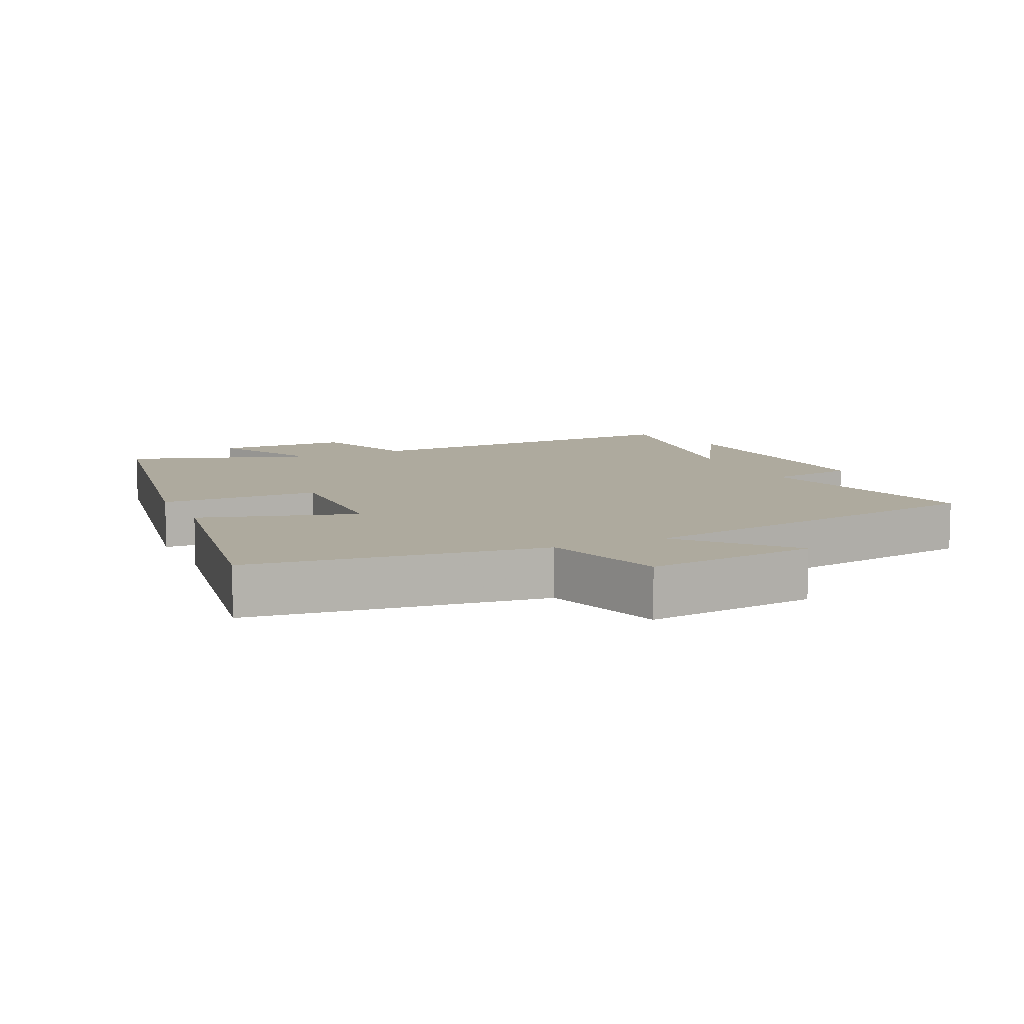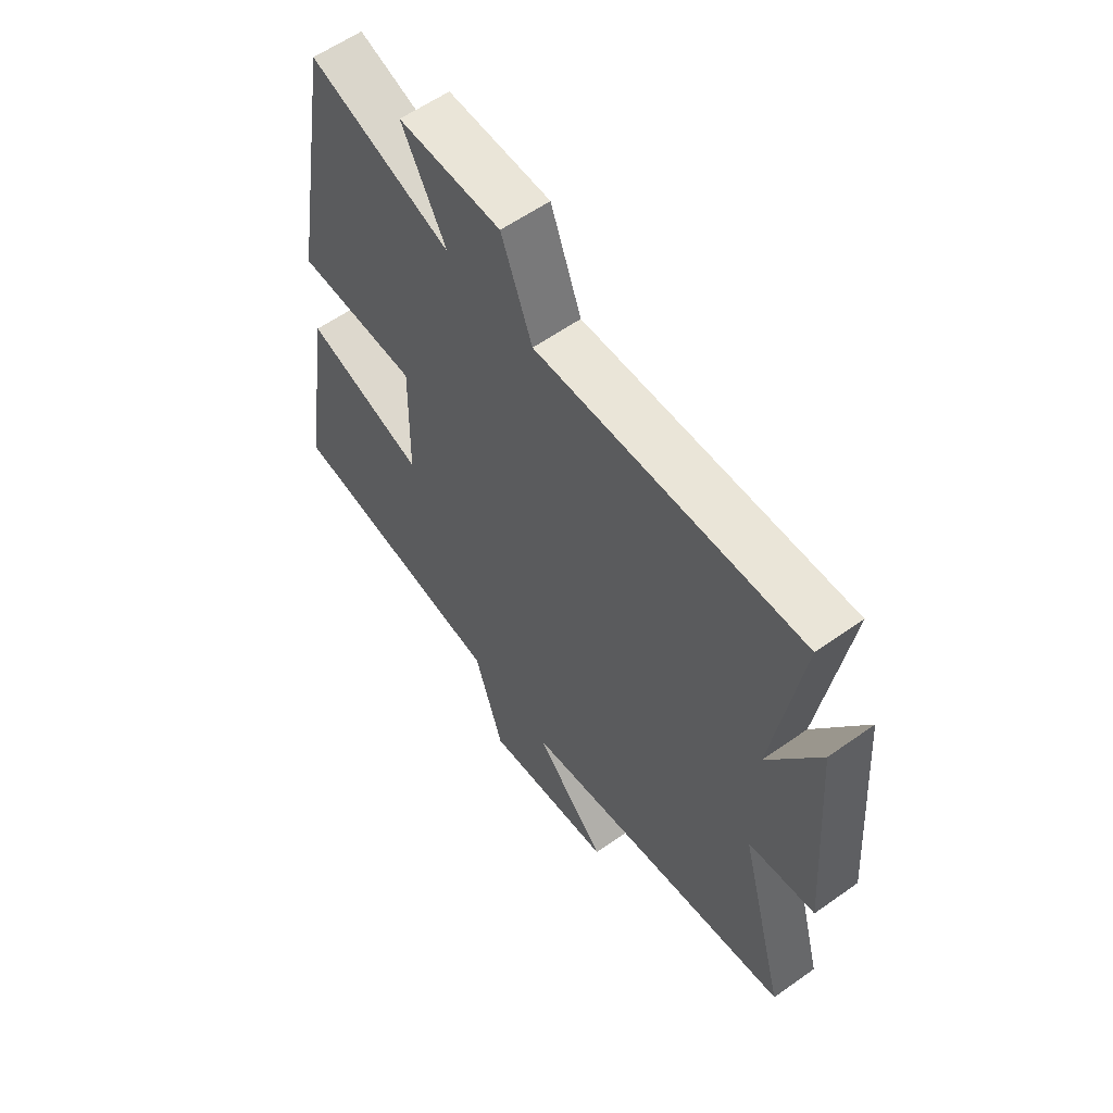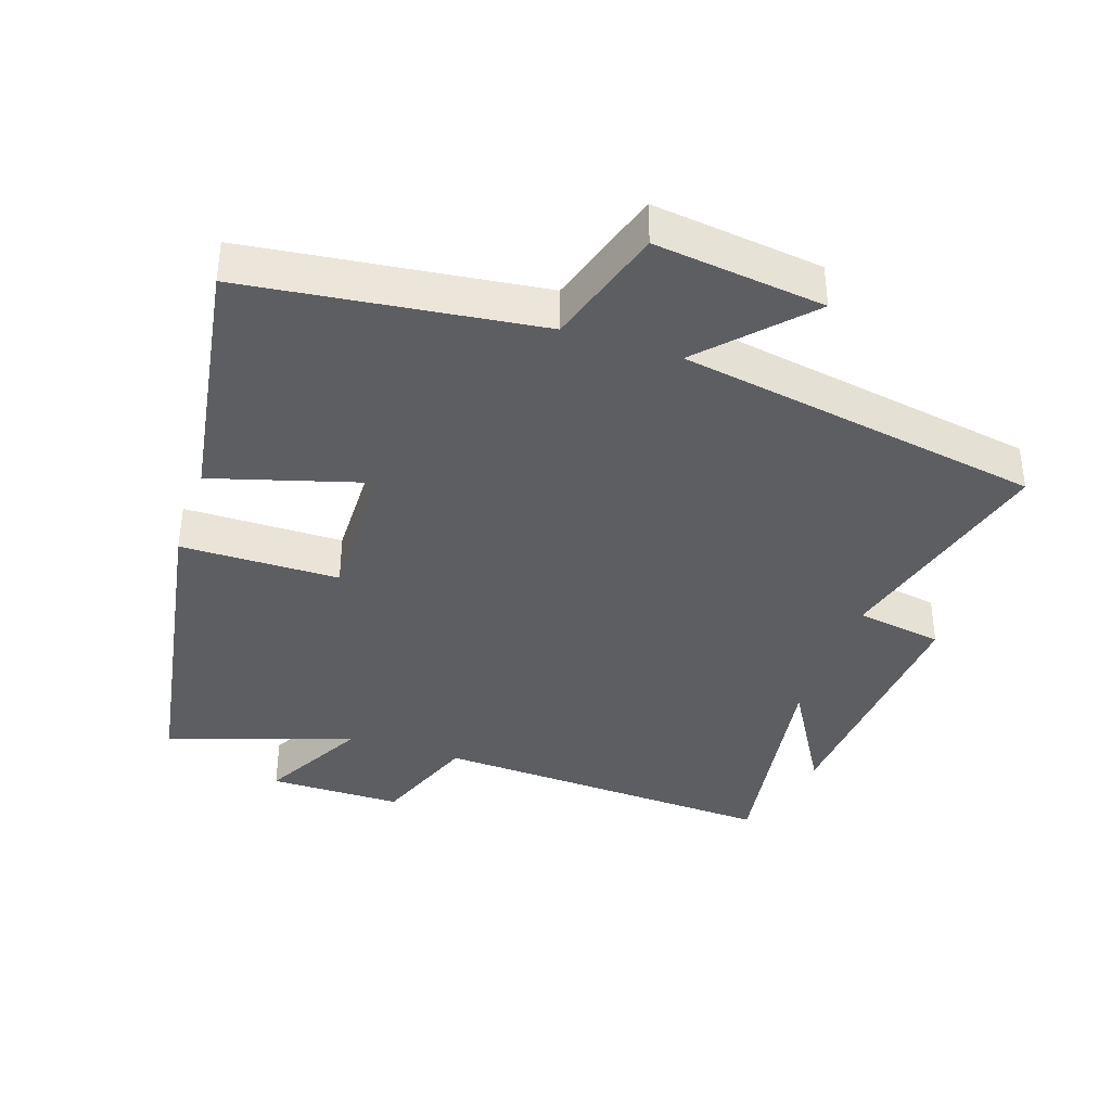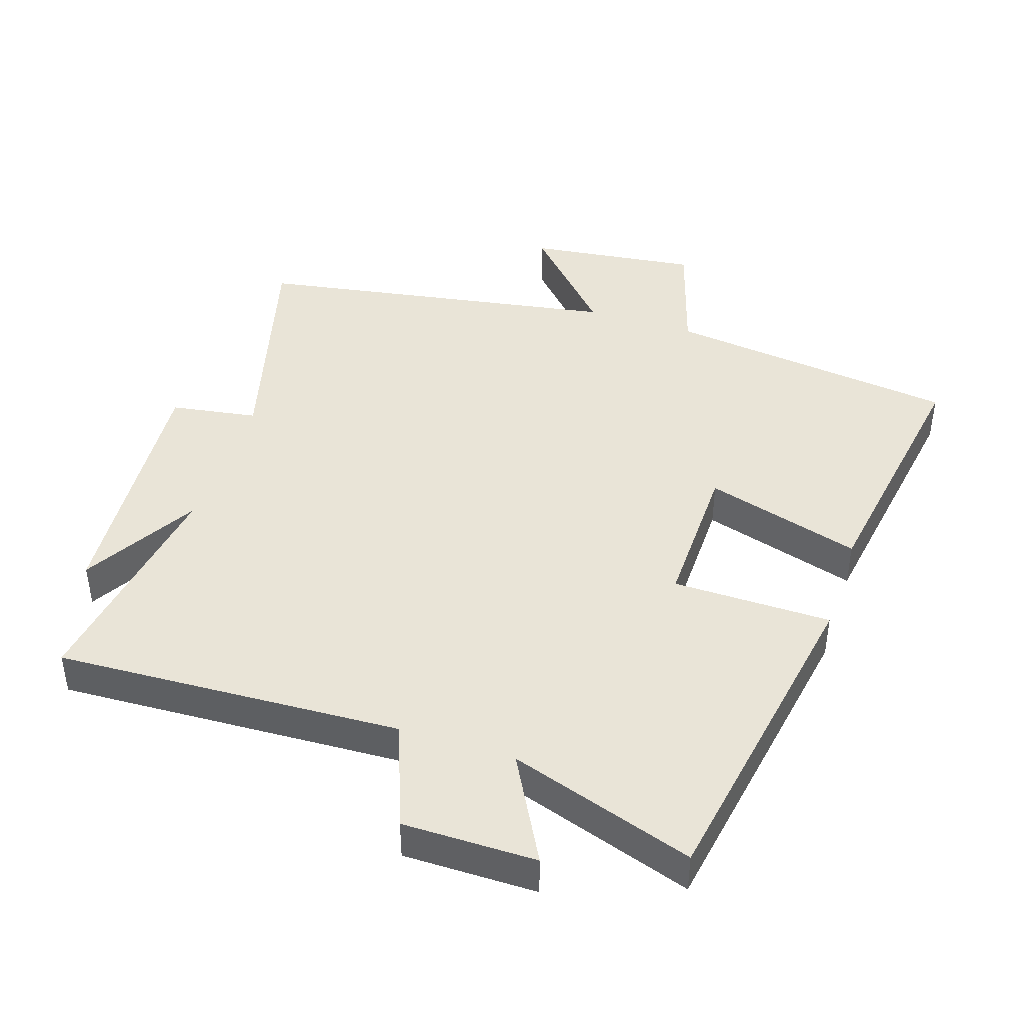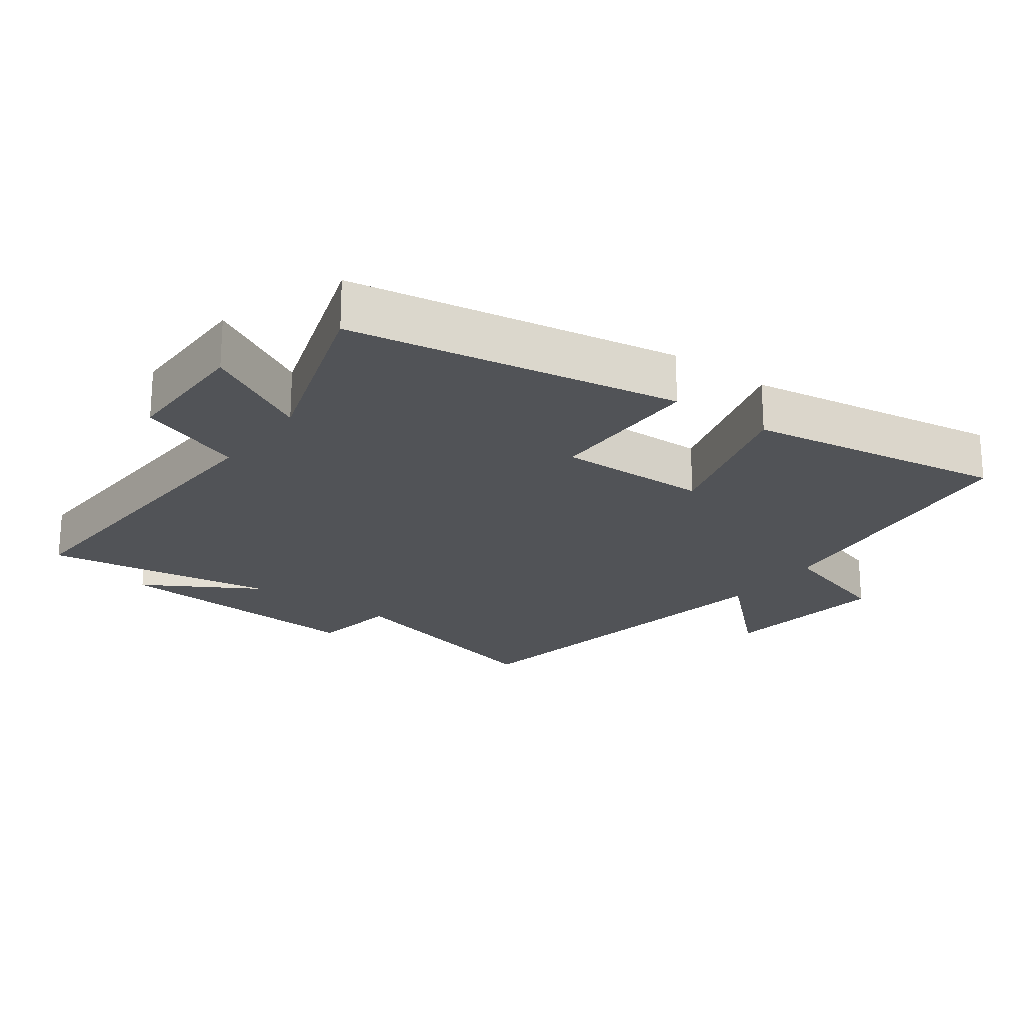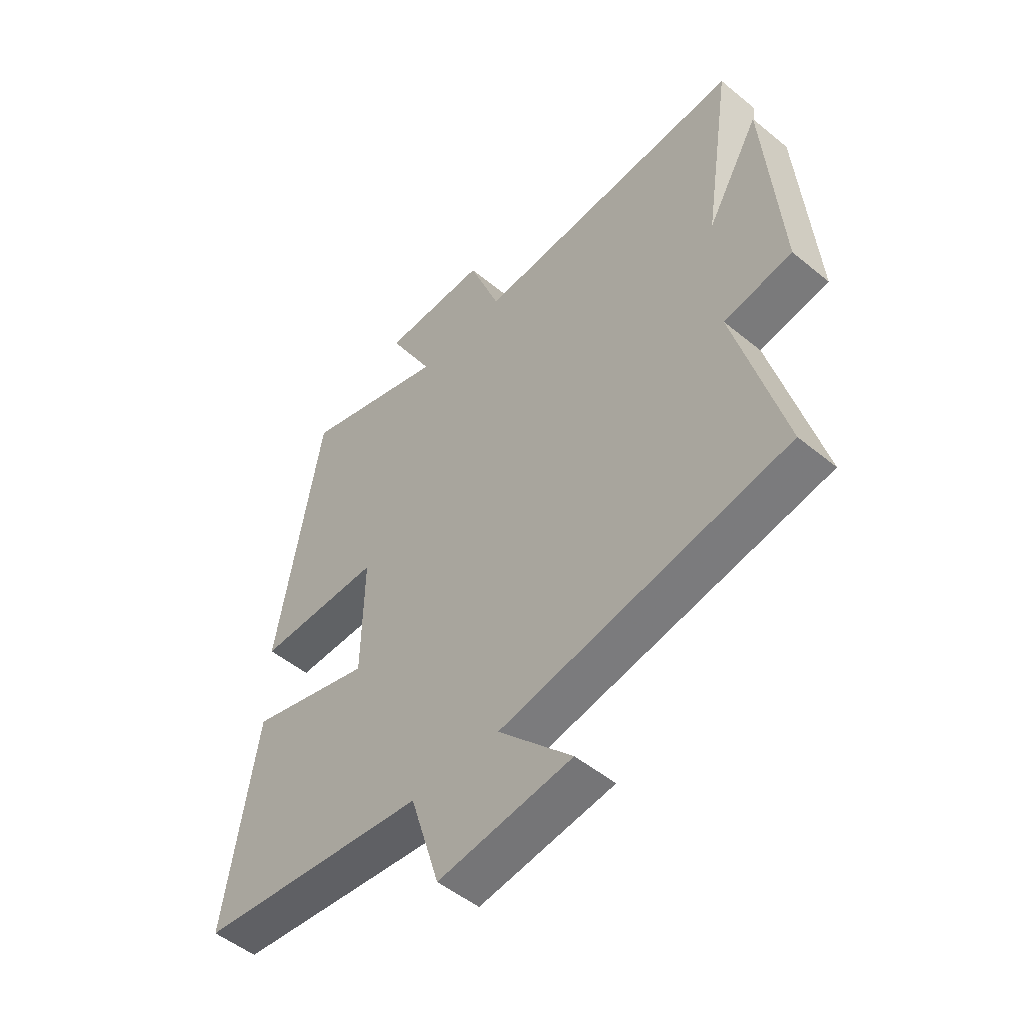
<metadata>
{"format":"obj","ext":"obj","renderer":"f3d","projection":"perspective","resolution":1024,"background":"white","views":[{"elev":9.3,"azim":155.7,"up":"+Y"},{"elev":59.2,"azim":-126.1,"up":"+Z"},{"elev":-38.3,"azim":161.5,"up":"+Y"},{"elev":43.4,"azim":18.2,"up":"+Y"},{"elev":-21.8,"azim":53.8,"up":"+Y"},{"elev":-50.9,"azim":-131.8,"up":"+Z"}]}
</metadata>
<code>
v -0.592 0.07 -0.407
v -0.5 0.07 -0.062
v -0.63 0.07 -0.041
v -0.6 0.07 0.349
v -0.5 0.07 0.178
v -0.553 0.07 0.525
v -0.035 0.07 0.5
v 0.025 0.07 0.659
v 0.225 0.07 0.659
v 0.139 0.07 0.5
v 0.416 0.07 0.591
v 0.5 0.07 0.099
v 0.262 0.07 0.097
v 0.266 0.07 -0.129
v 0.5 0.07 -0.061
v 0.561 0.07 -0.446
v 0.123 0.07 -0.5
v 0.067 0.07 -0.681
v -0.187 0.07 -0.649
v -0.047 0.07 -0.5
v -0.592 0 -0.407
v -0.5 0 -0.062
v -0.63 0 -0.041
v -0.6 0 0.349
v -0.5 0 0.178
v -0.553 0 0.525
v -0.035 0 0.5
v 0.025 0 0.659
v 0.225 0 0.659
v 0.139 0 0.5
v 0.416 0 0.591
v 0.5 0 0.099
v 0.262 0 0.097
v 0.266 0 -0.129
v 0.5 0 -0.061
v 0.561 0 -0.446
v 0.123 0 -0.5
v 0.067 0 -0.681
v -0.187 0 -0.649
v -0.047 0 -0.5
f 17 18 19 20
f 17 20 1
f 16 17 1
f 15 16 1
f 14 15 1
f 13 14 1 2
f 10 11 12 13
f 10 13 2 3
f 7 8 9 10
f 7 10 3
f 5 6 7
f 5 7 3
f 3 4 5
f 40 39 38 37
f 21 40 37
f 21 37 36
f 21 36 35
f 21 35 34
f 22 21 34 33
f 33 32 31 30
f 23 22 33 30
f 30 29 28 27
f 23 30 27
f 27 26 25
f 23 27 25
f 25 24 23
f 1 21 22 2
f 2 22 23 3
f 3 23 24 4
f 4 24 25 5
f 5 25 26 6
f 6 26 27 7
f 7 27 28 8
f 8 28 29 9
f 9 29 30 10
f 10 30 31 11
f 11 31 32 12
f 12 32 33 13
f 13 33 34 14
f 14 34 35 15
f 15 35 36 16
f 16 36 37 17
f 17 37 38 18
f 18 38 39 19
f 19 39 40 20
f 20 40 21 1

</code>
